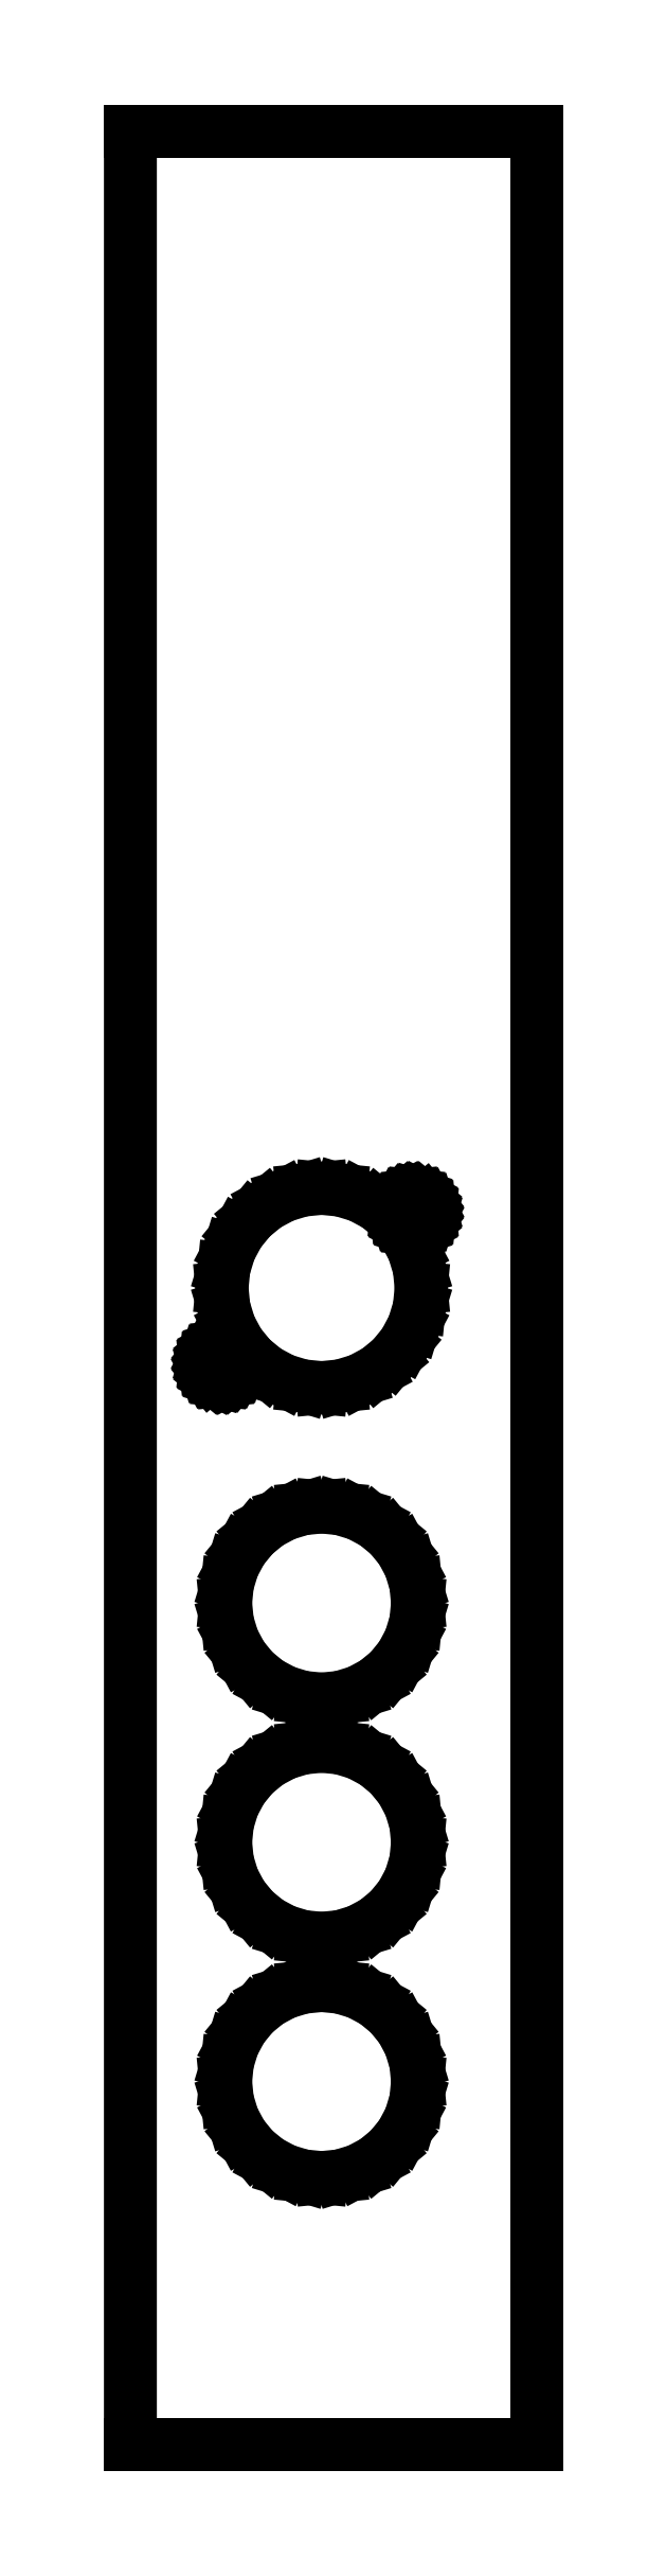
<metadata>
{"format":"dxf","ext":"dxf","renderer":"ezdxf+matplotlib","layout":"modelspace","background":"white","min_lineweight":24,"dpi":150}
</metadata>
<code>
0
SECTION
2
ENTITIES
0
LINE
8
0
10
-56.67
20
168.3
30
-5
11
-56.98
21
168
31
-5
0
LINE
8
0
10
-56.98
20
168
30
-5
11
-57.25
21
167.7
31
-5
0
LINE
8
0
10
-57.25
20
167.7
30
-5
11
-57.44
21
167.3
31
-5
0
LINE
8
0
10
-57.44
20
167.3
30
-5
11
-57.56
21
166.9
31
-5
0
LINE
8
0
10
-57.56
20
166.9
30
-5
11
-57.6
21
166.5
31
-5
0
LINE
8
0
10
-54.74
20
159.4
30
-5
11
-55.45
21
161.8
31
-5
0
LINE
8
0
10
-55.45
20
161.8
30
-5
11
-56.61
21
163.9
31
-5
0
LINE
8
0
10
-56.61
20
163.9
30
-5
11
-58.16
21
165.8
31
-5
0
LINE
8
0
10
-58.16
20
165.8
30
-5
11
-60.06
21
167.4
31
-5
0
LINE
8
0
10
-60.06
20
167.4
30
-5
11
-62.22
21
168.5
31
-5
0
LINE
8
0
10
-62.22
20
168.5
30
-5
11
-64.56
21
169.3
31
-5
0
LINE
8
0
10
-64.56
20
169.3
30
-5
11
-67
21
169.5
31
-5
0
LINE
8
0
10
-67
20
169.5
30
-5
11
-69.44
21
169.3
31
-5
0
LINE
8
0
10
-69.44
20
169.3
30
-5
11
-71.78
21
168.5
31
-5
0
LINE
8
0
10
-71.78
20
168.5
30
-5
11
-73.94
21
167.4
31
-5
0
LINE
8
0
10
-73.94
20
167.4
30
-5
11
-75.84
21
165.8
31
-5
0
LINE
8
0
10
-75.84
20
165.8
30
-5
11
-77.39
21
163.9
31
-5
0
LINE
8
0
10
-77.39
20
163.9
30
-5
11
-78.55
21
161.8
31
-5
0
LINE
8
0
10
-78.55
20
161.8
30
-5
11
-79.26
21
159.4
31
-5
0
LINE
8
0
10
-40
20
302
30
-5
11
-40
21
12
31
-5
0
LINE
8
0
10
-57.44
20
165.7
30
-5
11
-57.25
21
165.3
31
-5
0
LINE
8
0
10
-53.44
20
166.9
30
-5
11
-53.56
21
167.3
31
-5
0
LINE
8
0
10
-54.7
20
168.4
30
-5
11
-55.09
21
168.6
31
-5
0
LINE
8
0
10
-57.6
20
166.5
30
-5
11
-57.56
21
166.1
31
-5
0
LINE
8
0
10
-55.09
20
168.6
30
-5
11
-55.5
21
168.6
31
-5
0
LINE
8
0
10
-54.02
20
168
30
-5
11
-54.33
21
168.3
31
-5
0
LINE
8
0
10
-53.44
20
166.1
30
-5
11
-53.4
21
166.5
31
-5
0
LINE
8
0
10
-54.7
20
164.6
30
-5
11
-55.09
21
164.4
31
-5
0
LINE
8
0
10
-55.91
20
164.4
30
-5
11
-55.5
21
164.4
31
-5
0
LINE
8
0
10
-53.75
20
165.3
30
-5
11
-53.56
21
165.7
31
-5
0
LINE
8
0
10
-54.33
20
164.8
30
-5
11
-54.02
21
165
31
-5
0
LINE
8
0
10
-56.67
20
164.8
30
-5
11
-56.3
21
164.6
31
-5
0
LINE
8
0
10
-53.56
20
167.3
30
-5
11
-53.75
21
167.7
31
-5
0
LINE
8
0
10
-57.25
20
165.3
30
-5
11
-56.98
21
165
31
-5
0
LINE
8
0
10
-57.56
20
166.1
30
-5
11
-57.44
21
165.7
31
-5
0
LINE
8
0
10
-56.3
20
164.6
30
-5
11
-55.91
21
164.4
31
-5
0
LINE
8
0
10
-55.5
20
164.4
30
-5
11
-55.09
21
164.4
31
-5
0
LINE
8
0
10
-54.7
20
164.6
30
-5
11
-54.33
21
164.8
31
-5
0
LINE
8
0
10
-54.02
20
165
30
-5
11
-53.75
21
165.3
31
-5
0
LINE
8
0
10
-53.56
20
165.7
30
-5
11
-53.44
21
166.1
31
-5
0
LINE
8
0
10
-53.4
20
166.5
30
-5
11
-53.44
21
166.9
31
-5
0
LINE
8
0
10
-54.33
20
168.3
30
-5
11
-54.7
21
168.4
31
-5
0
LINE
8
0
10
-53.75
20
167.7
30
-5
11
-54.02
21
168
31
-5
0
LINE
8
0
10
-56.3
20
168.4
30
-5
11
-56.67
21
168.3
31
-5
0
LINE
8
0
10
-55.5
20
168.6
30
-5
11
-55.91
21
168.6
31
-5
0
LINE
8
0
10
-56.98
20
165
30
-5
11
-56.67
21
164.8
31
-5
0
LINE
8
0
10
-81.56
20
147.1
30
-5
11
-81.6
21
147.5
31
-5
0
LINE
8
0
10
-81.56
20
147.1
30
-5
11
-81.44
21
146.7
31
-5
0
LINE
8
0
10
-81.44
20
146.7
30
-5
11
-81.25
21
146.3
31
-5
0
LINE
8
0
10
-81.25
20
146.3
30
-5
11
-80.98
21
146
31
-5
0
LINE
8
0
10
-80.98
20
146
30
-5
11
-80.67
21
145.8
31
-5
0
LINE
8
0
10
-80.67
20
145.8
30
-5
11
-80.3
21
145.6
31
-5
0
LINE
8
0
10
-80.3
20
145.6
30
-5
11
-79.91
21
145.4
31
-5
0
LINE
8
0
10
-79.91
20
145.4
30
-5
11
-79.5
21
145.4
31
-5
0
LINE
8
0
10
-79.5
20
145.4
30
-5
11
-79.09
21
145.4
31
-5
0
LINE
8
0
10
-78.7
20
145.6
30
-5
11
-78.33
21
145.8
31
-5
0
LINE
8
0
10
-78.33
20
145.8
30
-5
11
-78.02
21
146
31
-5
0
LINE
8
0
10
-78.02
20
146
30
-5
11
-77.75
21
146.3
31
-5
0
LINE
8
0
10
-77.75
20
146.3
30
-5
11
-77.56
21
146.7
31
-5
0
LINE
8
0
10
-77.56
20
146.7
30
-5
11
-77.44
21
147.1
31
-5
0
LINE
8
0
10
-77.44
20
147.1
30
-5
11
-77.4
21
147.5
31
-5
0
LINE
8
0
10
-77.4
20
147.5
30
-5
11
-77.44
21
147.9
31
-5
0
LINE
8
0
10
-77.44
20
147.9
30
-5
11
-77.56
21
148.3
31
-5
0
LINE
8
0
10
-77.56
20
148.3
30
-5
11
-77.75
21
148.7
31
-5
0
LINE
8
0
10
-77.75
20
148.7
30
-5
11
-78.02
21
149
31
-5
0
LINE
8
0
10
-78.02
20
149
30
-5
11
-78.33
21
149.3
31
-5
0
LINE
8
0
10
-78.33
20
149.3
30
-5
11
-78.7
21
149.4
31
-5
0
LINE
8
0
10
-78.7
20
149.4
30
-5
11
-79.09
21
149.6
31
-5
0
LINE
8
0
10
-79.09
20
149.6
30
-5
11
-79.5
21
149.6
31
-5
0
LINE
8
0
10
-79.5
20
149.6
30
-5
11
-79.91
21
149.6
31
-5
0
LINE
8
0
10
-79.91
20
149.6
30
-5
11
-80.3
21
149.4
31
-5
0
LINE
8
0
10
-80.3
20
149.4
30
-5
11
-80.67
21
149.3
31
-5
0
LINE
8
0
10
-80.67
20
149.3
30
-5
11
-80.98
21
149
31
-5
0
LINE
8
0
10
-80.98
20
149
30
-5
11
-81.25
21
148.7
31
-5
0
LINE
8
0
10
-81.25
20
148.7
30
-5
11
-81.44
21
148.3
31
-5
0
LINE
8
0
10
-81.44
20
148.3
30
-5
11
-81.56
21
147.9
31
-5
0
LINE
8
0
10
-81.56
20
147.9
30
-5
11
-81.6
21
147.5
31
-5
0
LINE
8
0
10
-79.26
20
154.6
30
-5
11
-79.5
21
157
31
-5
0
LINE
8
0
10
-79.26
20
154.6
30
-5
11
-78.55
21
152.2
31
-5
0
LINE
8
0
10
-78.55
20
152.2
30
-5
11
-77.39
21
150.1
31
-5
0
LINE
8
0
10
-77.39
20
150.1
30
-5
11
-75.84
21
148.2
31
-5
0
LINE
8
0
10
-75.84
20
148.2
30
-5
11
-73.94
21
146.6
31
-5
0
LINE
8
0
10
-73.94
20
146.6
30
-5
11
-71.78
21
145.5
31
-5
0
LINE
8
0
10
-71.78
20
145.5
30
-5
11
-69.44
21
144.7
31
-5
0
LINE
8
0
10
-69.44
20
144.7
30
-5
11
-67
21
144.5
31
-5
0
LINE
8
0
10
-67
20
144.5
30
-5
11
-64.56
21
144.7
31
-5
0
LINE
8
0
10
-64.56
20
144.7
30
-5
11
-62.22
21
145.5
31
-5
0
LINE
8
0
10
-62.22
20
145.5
30
-5
11
-60.06
21
146.6
31
-5
0
LINE
8
0
10
-60.06
20
146.6
30
-5
11
-58.16
21
148.2
31
-5
0
LINE
8
0
10
-58.16
20
148.2
30
-5
11
-56.61
21
150.1
31
-5
0
LINE
8
0
10
-56.61
20
150.1
30
-5
11
-55.45
21
152.2
31
-5
0
LINE
8
0
10
-55.45
20
152.2
30
-5
11
-54.74
21
154.6
31
-5
0
LINE
8
0
10
-54.74
20
154.6
30
-5
11
-54.5
21
157
31
-5
0
LINE
8
0
10
-79.05
20
87.5
30
-5
11
-78.82
21
89.85
31
-5
0
LINE
8
0
10
-78.82
20
89.85
30
-5
11
-78.13
21
92.11
31
-5
0
LINE
8
0
10
-78.13
20
92.11
30
-5
11
-77.02
21
94.19
31
-5
0
LINE
8
0
10
-77.02
20
94.19
30
-5
11
-75.52
21
96.02
31
-5
0
LINE
8
0
10
-75.52
20
96.02
30
-5
11
-73.69
21
97.52
31
-5
0
LINE
8
0
10
-73.69
20
97.52
30
-5
11
-71.61
21
98.63
31
-5
0
LINE
8
0
10
-71.61
20
98.63
30
-5
11
-69.35
21
99.32
31
-5
0
LINE
8
0
10
-69.35
20
99.32
30
-5
11
-67
21
99.55
31
-5
0
LINE
8
0
10
-67
20
99.55
30
-5
11
-64.65
21
99.32
31
-5
0
LINE
8
0
10
-64.65
20
99.32
30
-5
11
-62.39
21
98.63
31
-5
0
LINE
8
0
10
-62.39
20
98.63
30
-5
11
-60.31
21
97.52
31
-5
0
LINE
8
0
10
-60.31
20
97.52
30
-5
11
-58.48
21
96.02
31
-5
0
LINE
8
0
10
-58.48
20
96.02
30
-5
11
-56.98
21
94.19
31
-5
0
LINE
8
0
10
-56.98
20
94.19
30
-5
11
-55.87
21
92.11
31
-5
0
LINE
8
0
10
-55.87
20
92.11
30
-5
11
-55.18
21
89.85
31
-5
0
LINE
8
0
10
-55.18
20
89.85
30
-5
11
-54.95
21
87.5
31
-5
0
LINE
8
0
10
-54.95
20
87.5
30
-5
11
-55.18
21
85.15
31
-5
0
LINE
8
0
10
-55.18
20
85.15
30
-5
11
-55.87
21
82.89
31
-5
0
LINE
8
0
10
-55.87
20
82.89
30
-5
11
-56.98
21
80.81
31
-5
0
LINE
8
0
10
-56.98
20
80.81
30
-5
11
-58.48
21
78.98
31
-5
0
LINE
8
0
10
-58.48
20
78.98
30
-5
11
-60.31
21
77.48
31
-5
0
LINE
8
0
10
-60.31
20
77.48
30
-5
11
-62.39
21
76.37
31
-5
0
LINE
8
0
10
-62.39
20
76.37
30
-5
11
-64.65
21
75.68
31
-5
0
LINE
8
0
10
-64.65
20
75.68
30
-5
11
-67
21
75.45
31
-5
0
LINE
8
0
10
-67
20
75.45
30
-5
11
-69.35
21
75.68
31
-5
0
LINE
8
0
10
-69.35
20
75.68
30
-5
11
-71.61
21
76.37
31
-5
0
LINE
8
0
10
-71.61
20
76.37
30
-5
11
-73.69
21
77.48
31
-5
0
LINE
8
0
10
-73.69
20
77.48
30
-5
11
-75.52
21
78.98
31
-5
0
LINE
8
0
10
-75.52
20
78.98
30
-5
11
-77.02
21
80.81
31
-5
0
LINE
8
0
10
-77.02
20
80.81
30
-5
11
-78.13
21
82.89
31
-5
0
LINE
8
0
10
-78.13
20
82.89
30
-5
11
-78.82
21
85.15
31
-5
0
LINE
8
0
10
-79.05
20
87.5
30
-5
11
-78.82
21
85.15
31
-5
0
LINE
8
0
10
-79.05
20
57.5
30
-5
11
-78.82
21
59.85
31
-5
0
LINE
8
0
10
-78.82
20
59.85
30
-5
11
-78.13
21
62.11
31
-5
0
LINE
8
0
10
-78.13
20
62.11
30
-5
11
-77.02
21
64.19
31
-5
0
LINE
8
0
10
-77.02
20
64.19
30
-5
11
-75.52
21
66.02
31
-5
0
LINE
8
0
10
-75.52
20
66.02
30
-5
11
-73.69
21
67.52
31
-5
0
LINE
8
0
10
-73.69
20
67.52
30
-5
11
-71.61
21
68.63
31
-5
0
LINE
8
0
10
-71.61
20
68.63
30
-5
11
-69.35
21
69.32
31
-5
0
LINE
8
0
10
-69.35
20
69.32
30
-5
11
-67
21
69.55
31
-5
0
LINE
8
0
10
-67
20
69.55
30
-5
11
-64.65
21
69.32
31
-5
0
LINE
8
0
10
-64.65
20
69.32
30
-5
11
-62.39
21
68.63
31
-5
0
LINE
8
0
10
-62.39
20
68.63
30
-5
11
-60.31
21
67.52
31
-5
0
LINE
8
0
10
-60.31
20
67.52
30
-5
11
-58.48
21
66.02
31
-5
0
LINE
8
0
10
-58.48
20
66.02
30
-5
11
-56.98
21
64.19
31
-5
0
LINE
8
0
10
-56.98
20
64.19
30
-5
11
-55.87
21
62.11
31
-5
0
LINE
8
0
10
-55.87
20
62.11
30
-5
11
-55.18
21
59.85
31
-5
0
LINE
8
0
10
-55.18
20
59.85
30
-5
11
-54.95
21
57.5
31
-5
0
LINE
8
0
10
-54.95
20
57.5
30
-5
11
-55.18
21
55.15
31
-5
0
LINE
8
0
10
-55.18
20
55.15
30
-5
11
-55.87
21
52.89
31
-5
0
LINE
8
0
10
-55.87
20
52.89
30
-5
11
-56.98
21
50.81
31
-5
0
LINE
8
0
10
-56.98
20
50.81
30
-5
11
-58.48
21
48.98
31
-5
0
LINE
8
0
10
-58.48
20
48.98
30
-5
11
-60.31
21
47.48
31
-5
0
LINE
8
0
10
-60.31
20
47.48
30
-5
11
-62.39
21
46.37
31
-5
0
LINE
8
0
10
-62.39
20
46.37
30
-5
11
-64.65
21
45.68
31
-5
0
LINE
8
0
10
-64.65
20
45.68
30
-5
11
-67
21
45.45
31
-5
0
LINE
8
0
10
-67
20
45.45
30
-5
11
-69.35
21
45.68
31
-5
0
LINE
8
0
10
-69.35
20
45.68
30
-5
11
-71.61
21
46.37
31
-5
0
LINE
8
0
10
-71.61
20
46.37
30
-5
11
-73.69
21
47.48
31
-5
0
LINE
8
0
10
-73.69
20
47.48
30
-5
11
-75.52
21
48.98
31
-5
0
LINE
8
0
10
-75.52
20
48.98
30
-5
11
-77.02
21
50.81
31
-5
0
LINE
8
0
10
-77.02
20
50.81
30
-5
11
-78.13
21
52.89
31
-5
0
LINE
8
0
10
-78.13
20
52.89
30
-5
11
-78.82
21
55.15
31
-5
0
LINE
8
0
10
-79.05
20
57.5
30
-5
11
-78.82
21
55.15
31
-5
0
LINE
8
0
10
-79.05
20
117.5
30
-5
11
-78.82
21
119.9
31
-5
0
LINE
8
0
10
-78.82
20
119.9
30
-5
11
-78.13
21
122.1
31
-5
0
LINE
8
0
10
-78.13
20
122.1
30
-5
11
-77.02
21
124.2
31
-5
0
LINE
8
0
10
-77.02
20
124.2
30
-5
11
-75.52
21
126
31
-5
0
LINE
8
0
10
-75.52
20
126
30
-5
11
-73.69
21
127.5
31
-5
0
LINE
8
0
10
-73.69
20
127.5
30
-5
11
-71.61
21
128.6
31
-5
0
LINE
8
0
10
-71.61
20
128.6
30
-5
11
-69.35
21
129.3
31
-5
0
LINE
8
0
10
-69.35
20
129.3
30
-5
11
-67
21
129.6
31
-5
0
LINE
8
0
10
-67
20
129.6
30
-5
11
-64.65
21
129.3
31
-5
0
LINE
8
0
10
-64.65
20
129.3
30
-5
11
-62.39
21
128.6
31
-5
0
LINE
8
0
10
-62.39
20
128.6
30
-5
11
-60.31
21
127.5
31
-5
0
LINE
8
0
10
-60.31
20
127.5
30
-5
11
-58.48
21
126
31
-5
0
LINE
8
0
10
-58.48
20
126
30
-5
11
-56.98
21
124.2
31
-5
0
LINE
8
0
10
-56.98
20
124.2
30
-5
11
-55.87
21
122.1
31
-5
0
LINE
8
0
10
-55.87
20
122.1
30
-5
11
-55.18
21
119.9
31
-5
0
LINE
8
0
10
-55.18
20
119.9
30
-5
11
-54.95
21
117.5
31
-5
0
LINE
8
0
10
-54.95
20
117.5
30
-5
11
-55.18
21
115.1
31
-5
0
LINE
8
0
10
-55.18
20
115.1
30
-5
11
-55.87
21
112.9
31
-5
0
LINE
8
0
10
-55.87
20
112.9
30
-5
11
-56.98
21
110.8
31
-5
0
LINE
8
0
10
-56.98
20
110.8
30
-5
11
-58.48
21
109
31
-5
0
LINE
8
0
10
-58.48
20
109
30
-5
11
-60.31
21
107.5
31
-5
0
LINE
8
0
10
-60.31
20
107.5
30
-5
11
-62.39
21
106.4
31
-5
0
LINE
8
0
10
-62.39
20
106.4
30
-5
11
-64.65
21
105.7
31
-5
0
LINE
8
0
10
-64.65
20
105.7
30
-5
11
-67
21
105.4
31
-5
0
LINE
8
0
10
-67
20
105.4
30
-5
11
-69.35
21
105.7
31
-5
0
LINE
8
0
10
-69.35
20
105.7
30
-5
11
-71.61
21
106.4
31
-5
0
LINE
8
0
10
-71.61
20
106.4
30
-5
11
-73.69
21
107.5
31
-5
0
LINE
8
0
10
-73.69
20
107.5
30
-5
11
-75.52
21
109
31
-5
0
LINE
8
0
10
-75.52
20
109
30
-5
11
-77.02
21
110.8
31
-5
0
LINE
8
0
10
-77.02
20
110.8
30
-5
11
-78.13
21
112.9
31
-5
0
LINE
8
0
10
-78.13
20
112.9
30
-5
11
-78.82
21
115.1
31
-5
0
LINE
8
0
10
-79.05
20
117.5
30
-5
11
-78.82
21
115.1
31
-5
0
LINE
8
0
10
-91
20
302
30
-5
11
-40
21
302
31
-5
0
LINE
8
0
10
-91
20
302
30
-5
11
-91
21
12
31
-5
0
LINE
8
0
10
-54.74
20
159.4
30
-5
11
-54.5
21
157
31
-5
0
LINE
8
0
10
-79.26
20
159.4
30
-5
11
-79.5
21
157
31
-5
0
LINE
8
0
10
-40
20
12
30
-5
11
-91
21
12
31
-5
0
ENDSEC
0
EOF

</code>
